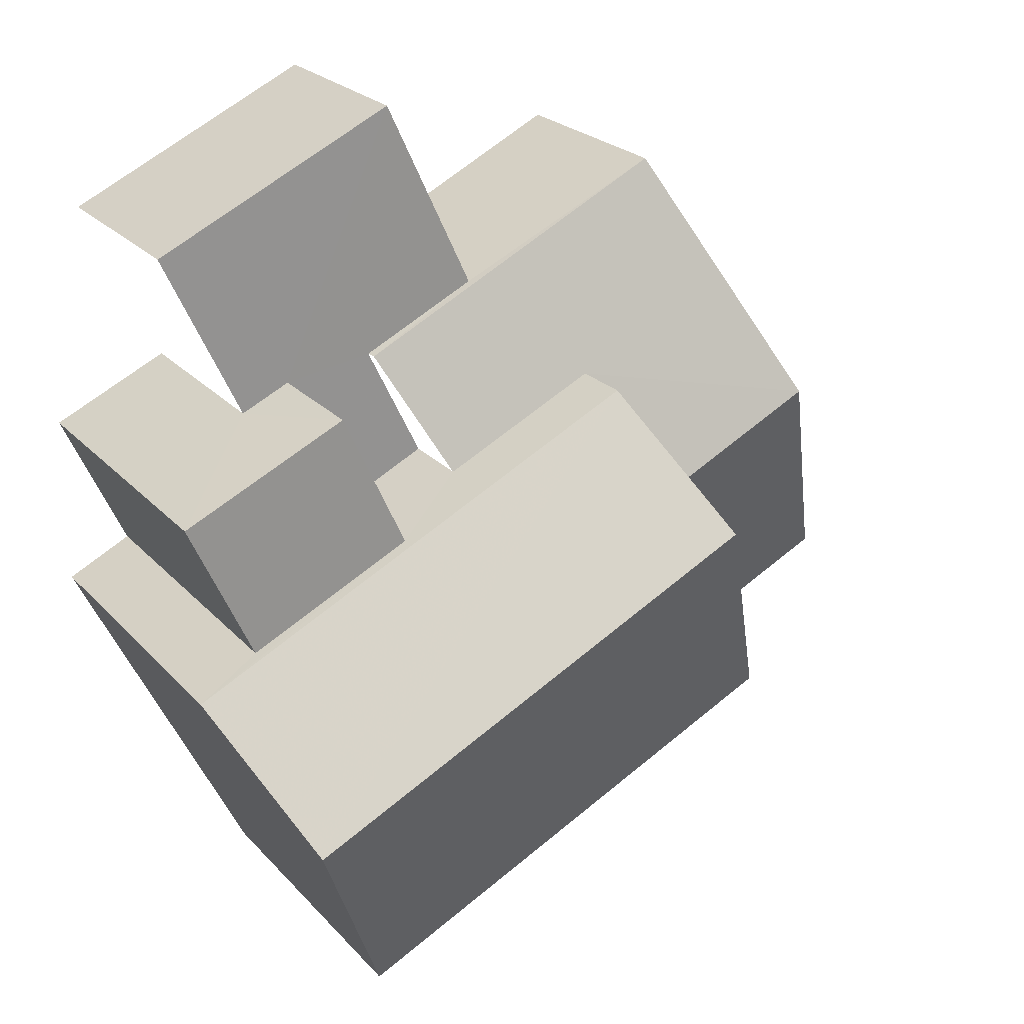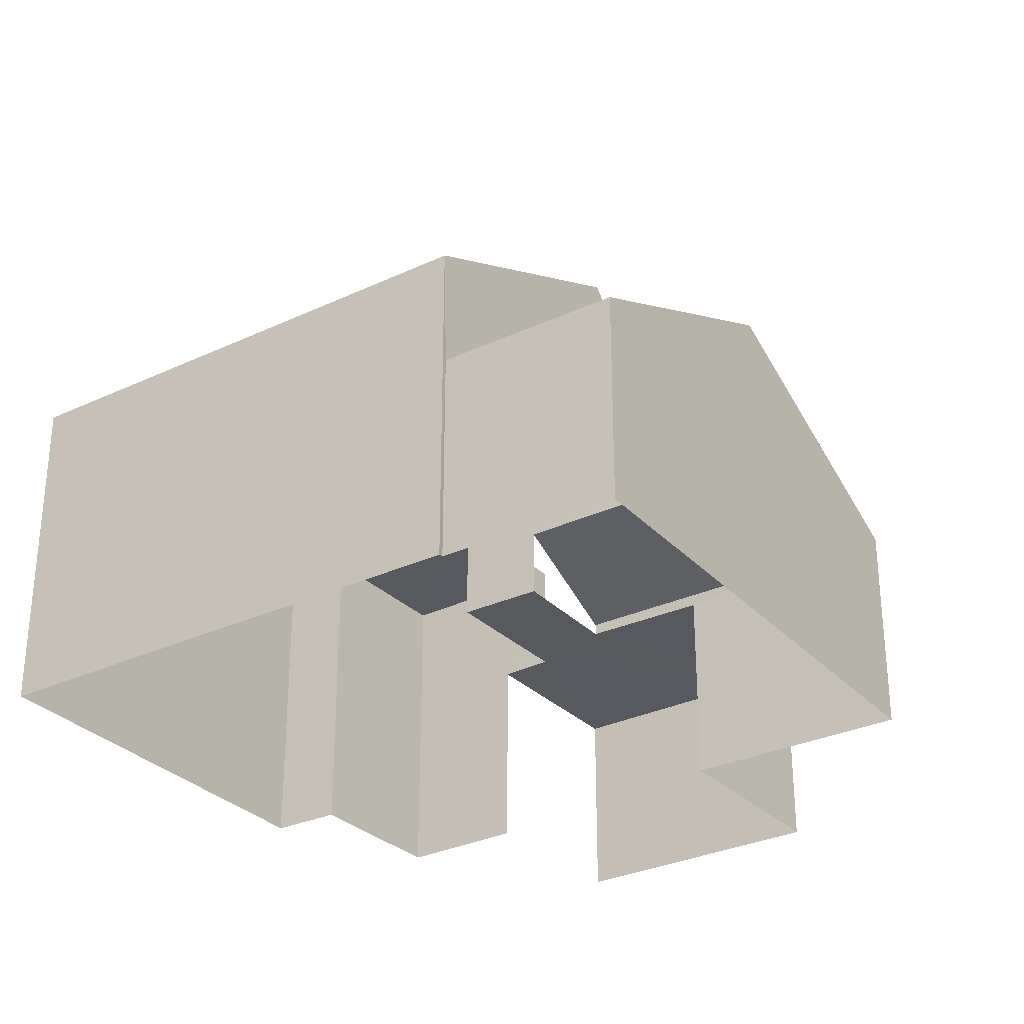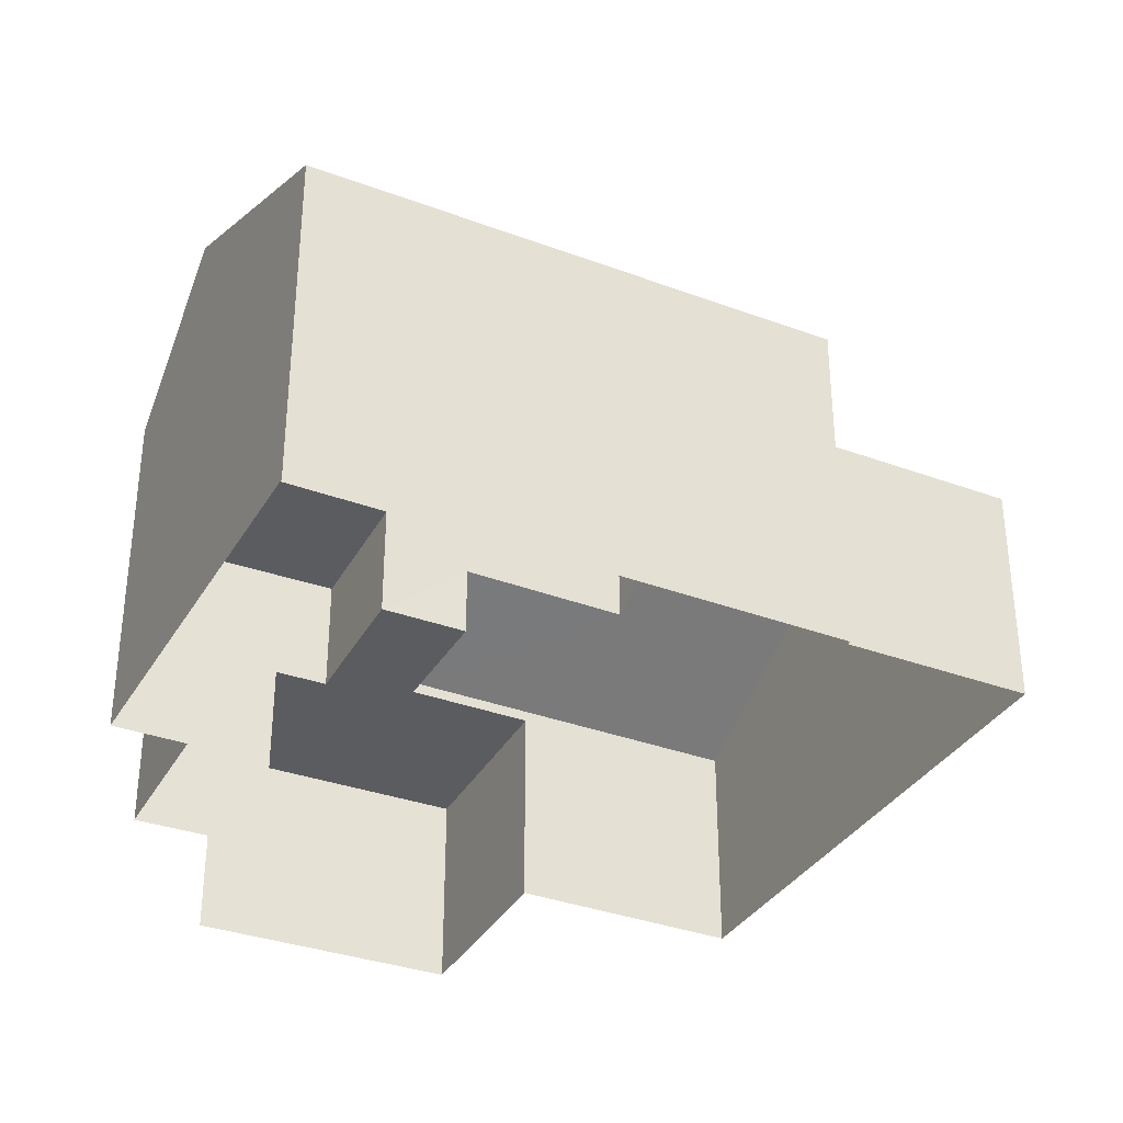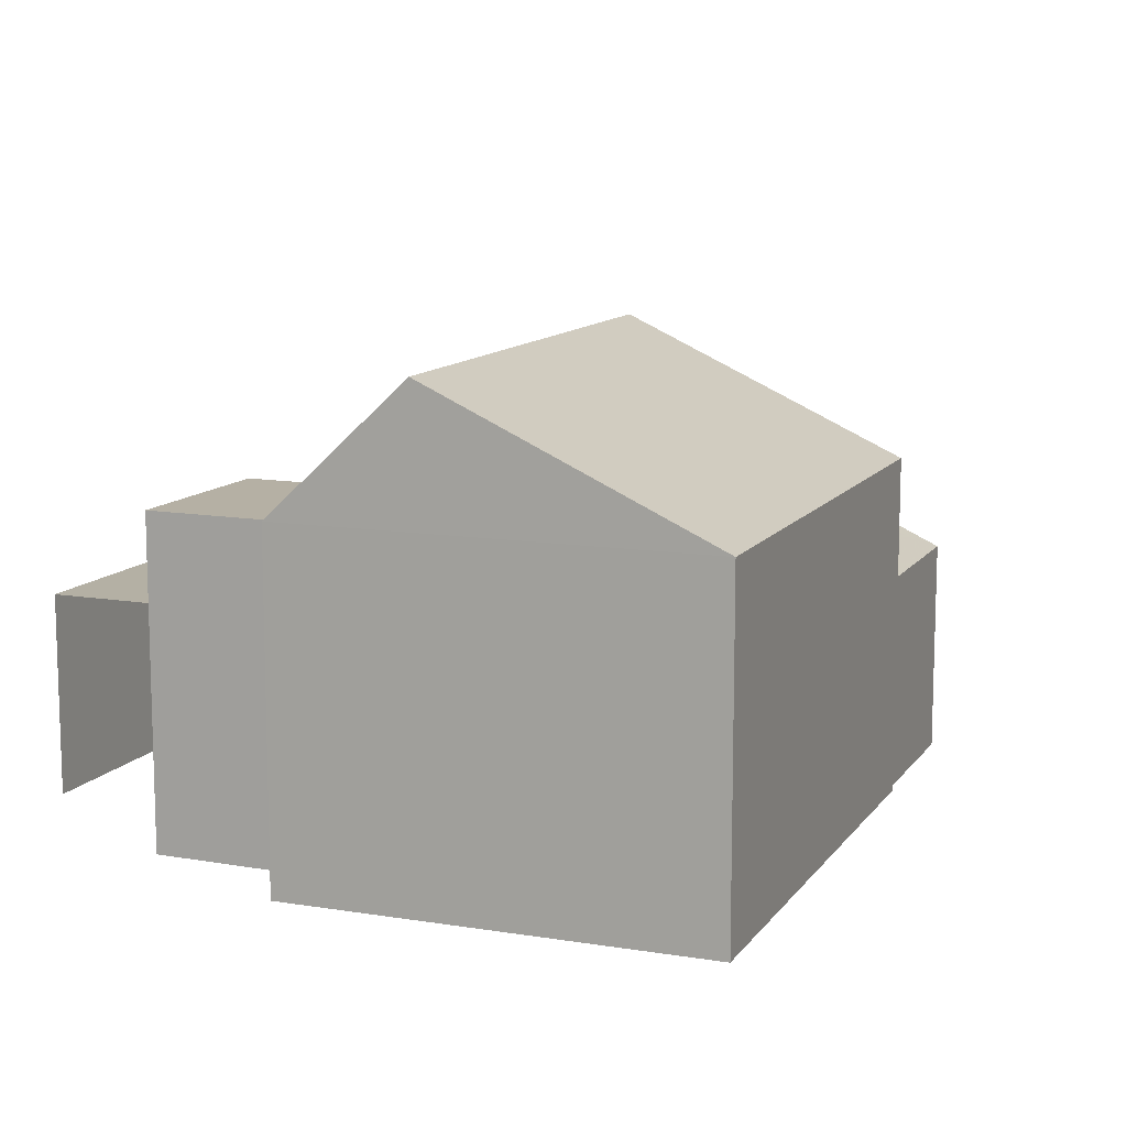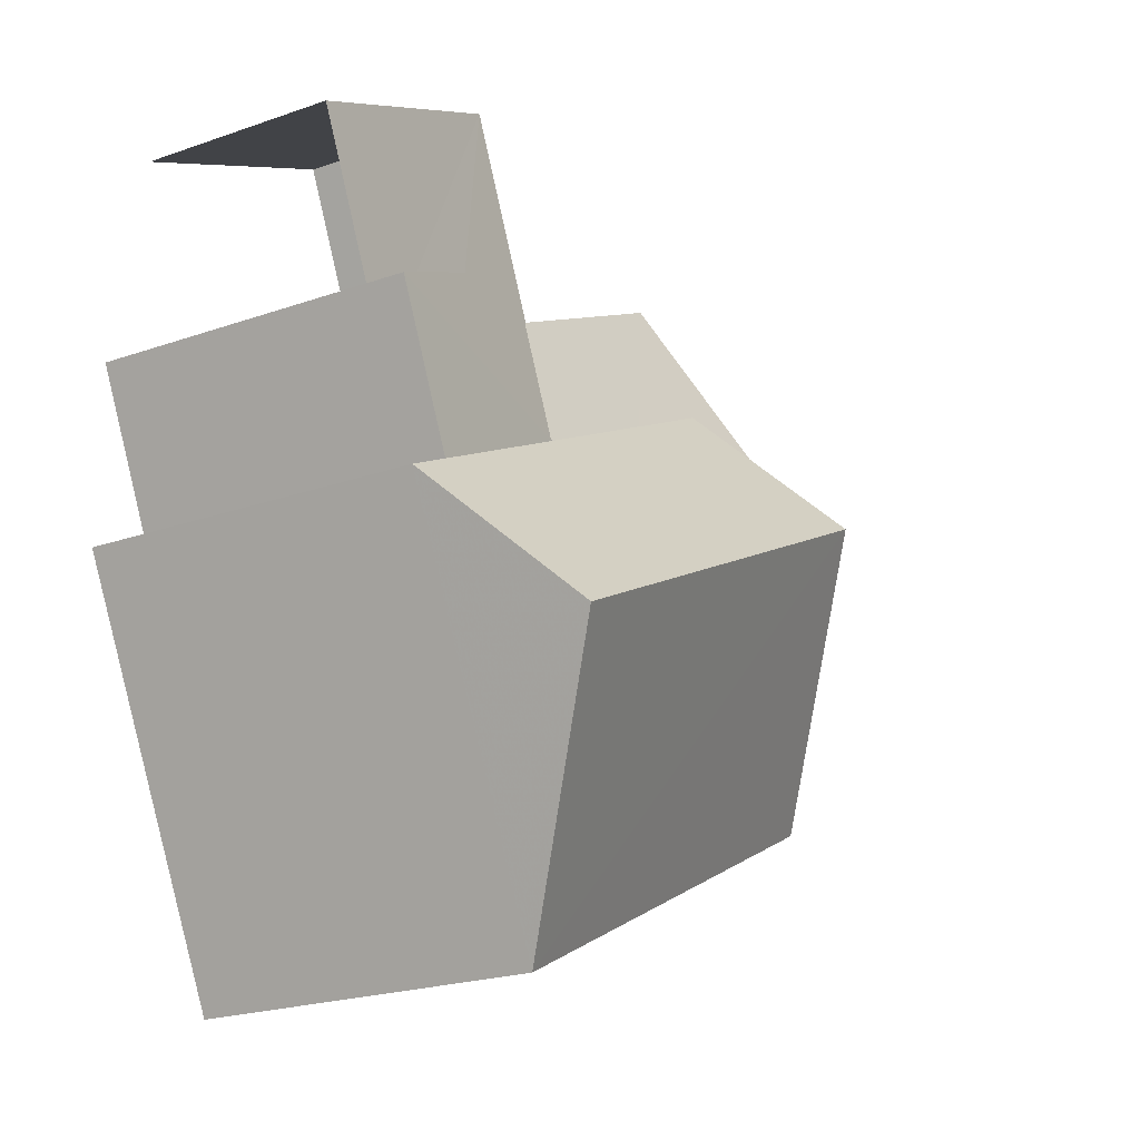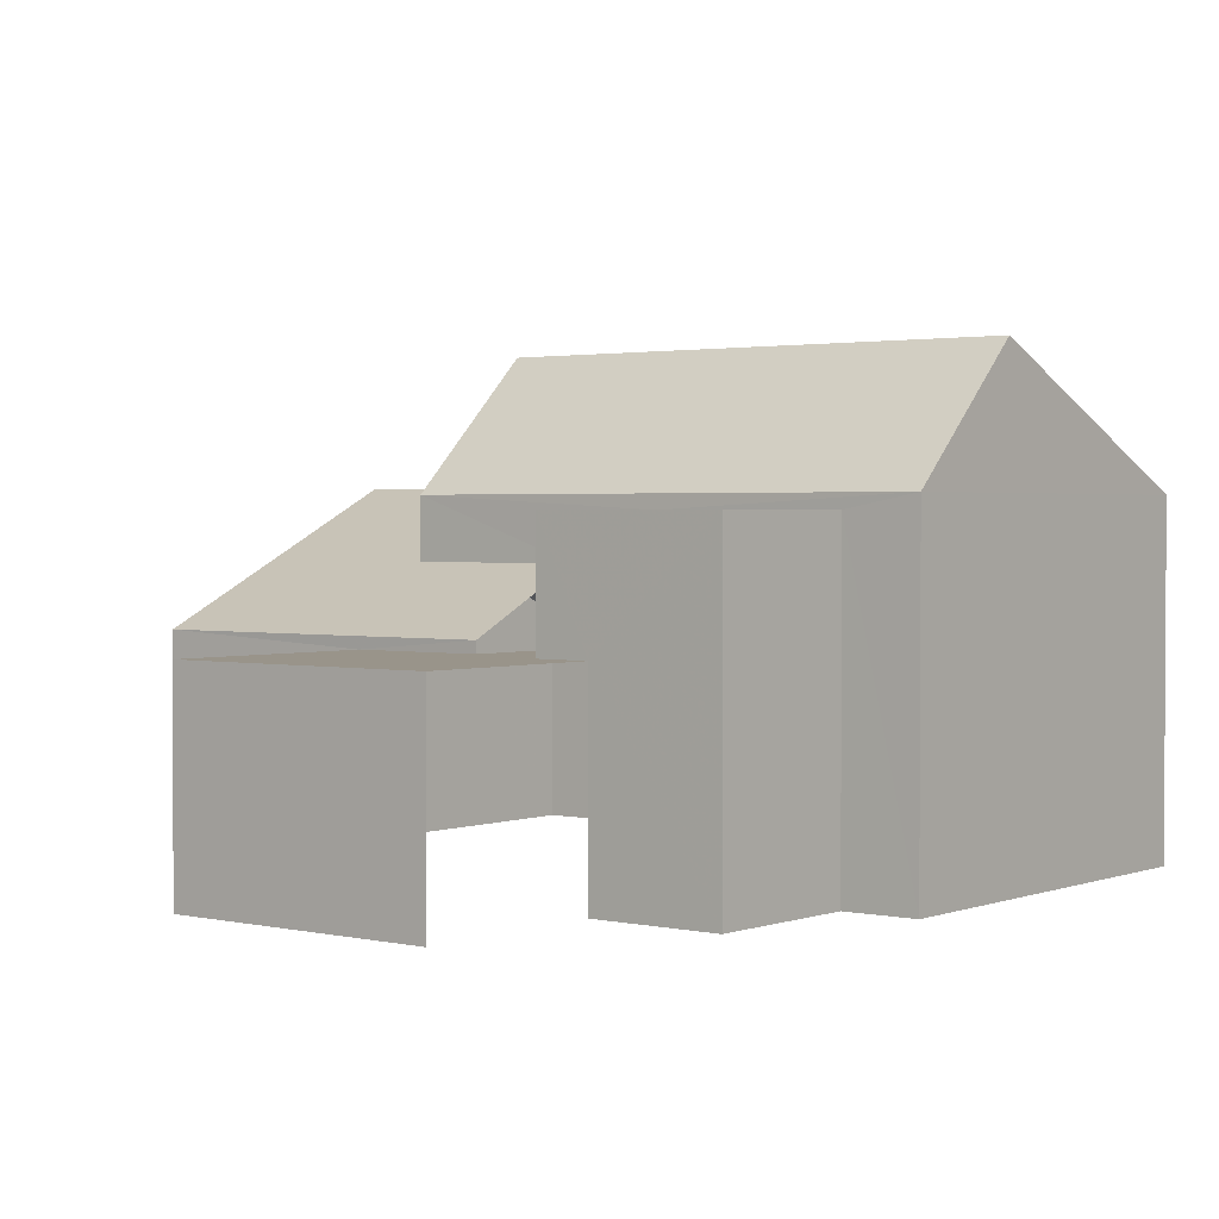
<metadata>
{"format":"obj","ext":"obj","renderer":"f3d","projection":"perspective","resolution":1024,"background":"white","views":[{"elev":23.7,"azim":-30.9,"up":"+Y"},{"elev":-30.3,"azim":60.1,"up":"+Z"},{"elev":-34.6,"azim":-0.7,"up":"+Z"},{"elev":11.5,"azim":-42.5,"up":"+Z"},{"elev":-21.9,"azim":-58.5,"up":"+Y"},{"elev":1.9,"azim":-116.1,"up":"+Z"}]}
</metadata>
<code>
v -2.245e+05 -1.284e+05 13.39
v -2.245e+05 -1.284e+05 13.39
v -2.245e+05 -1.284e+05 13.39
v -2.245e+05 -1.284e+05 13.39
v -2.245e+05 -1.284e+05 13.39
v -2.245e+05 -1.284e+05 13.39
v -2.245e+05 -1.284e+05 13.39
v -2.245e+05 -1.284e+05 13.39
v -2.245e+05 -1.284e+05 13.39
v -2.245e+05 -1.284e+05 13.39
v -2.245e+05 -1.284e+05 13.39
v -2.245e+05 -1.284e+05 13.39
v -2.245e+05 -1.284e+05 20.66
v -2.245e+05 -1.284e+05 18.64
v -2.245e+05 -1.284e+05 18.64
v -2.245e+05 -1.284e+05 20.65
v -2.245e+05 -1.284e+05 16.75
v -2.245e+05 -1.284e+05 17.7
v -2.245e+05 -1.284e+05 16.75
v -2.245e+05 -1.284e+05 18.75
v -2.245e+05 -1.284e+05 17.7
v -2.245e+05 -1.284e+05 18.75
v -2.245e+05 -1.284e+05 18.42
v -2.245e+05 -1.284e+05 18.42
v -2.245e+05 -1.284e+05 18.42
v -2.245e+05 -1.284e+05 18.42
v -2.245e+05 -1.284e+05 16.75
v -2.245e+05 -1.284e+05 16.75
v -2.245e+05 -1.284e+05 16.57
v -2.245e+05 -1.284e+05 16.57
v -2.245e+05 -1.284e+05 16.57
v -2.245e+05 -1.284e+05 16.57
v -2.245e+05 -1.284e+05 16.57
v -2.245e+05 -1.284e+05 16.57
v -2.245e+05 -1.284e+05 16.57
v -2.245e+05 -1.284e+05 16.57
v -2.245e+05 -1.284e+05 18.64
v -2.245e+05 -1.284e+05 18.64
f 1 2 3
f 3 4 5
f 6 7 1
f 8 5 9
f 10 11 8
f 6 1 11
f 10 8 12
f 1 3 5
f 11 5 8
f 1 5 11
f 8 33 12
f 8 32 33
f 17 31 34
f 21 17 34
f 13 14 15
f 13 16 14
f 17 18 19
f 19 18 20
f 17 21 18
f 20 18 22
f 23 24 25
f 26 23 25
f 22 27 20
f 22 28 27
f 29 30 31
f 32 29 33
f 30 34 31
f 33 29 35
f 35 31 36
f 29 31 35
f 16 37 38
f 16 13 37
f 27 7 20
f 7 6 20
f 6 19 20
f 15 4 37
f 15 37 13
f 4 3 37
f 6 36 19
f 19 36 17
f 6 11 36
f 17 36 31
f 5 25 9
f 5 26 25
f 35 10 12
f 33 35 12
f 18 14 22
f 14 16 22
f 1 28 2
f 22 16 38
f 28 22 38
f 2 28 38
f 29 24 23
f 30 29 23
f 1 7 27
f 28 1 27
f 36 10 35
f 36 11 10
f 21 14 18
f 14 23 15
f 15 26 4
f 4 26 5
f 21 34 30
f 21 30 23
f 23 26 15
f 14 21 23
f 38 3 2
f 38 37 3
f 8 9 32
f 9 25 32
f 32 24 29
f 32 25 24

</code>
